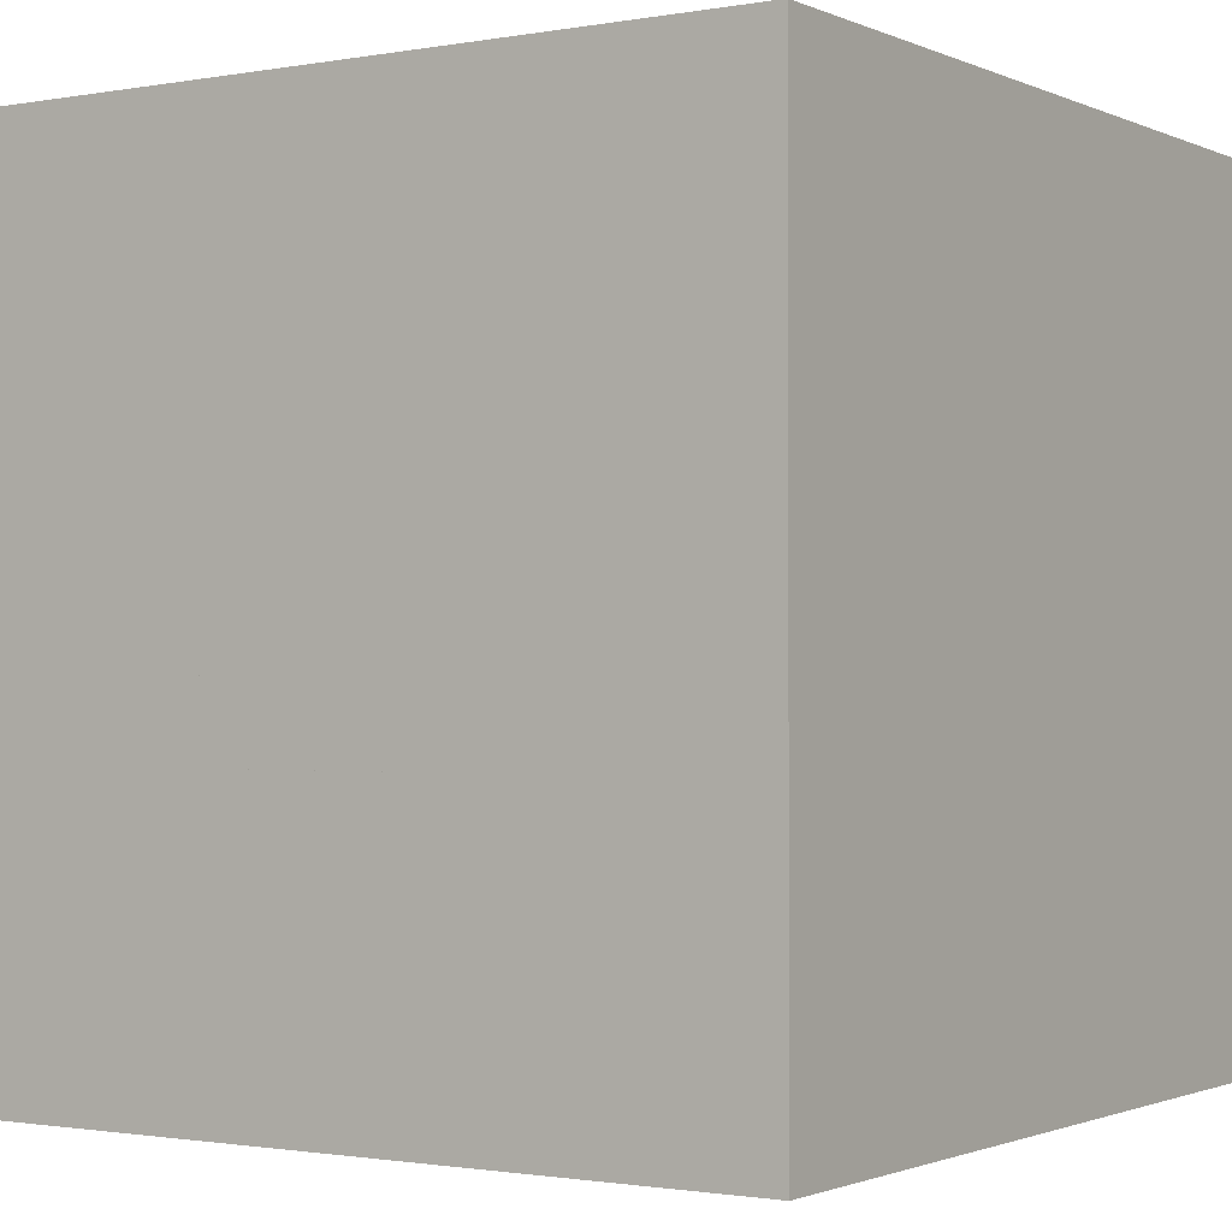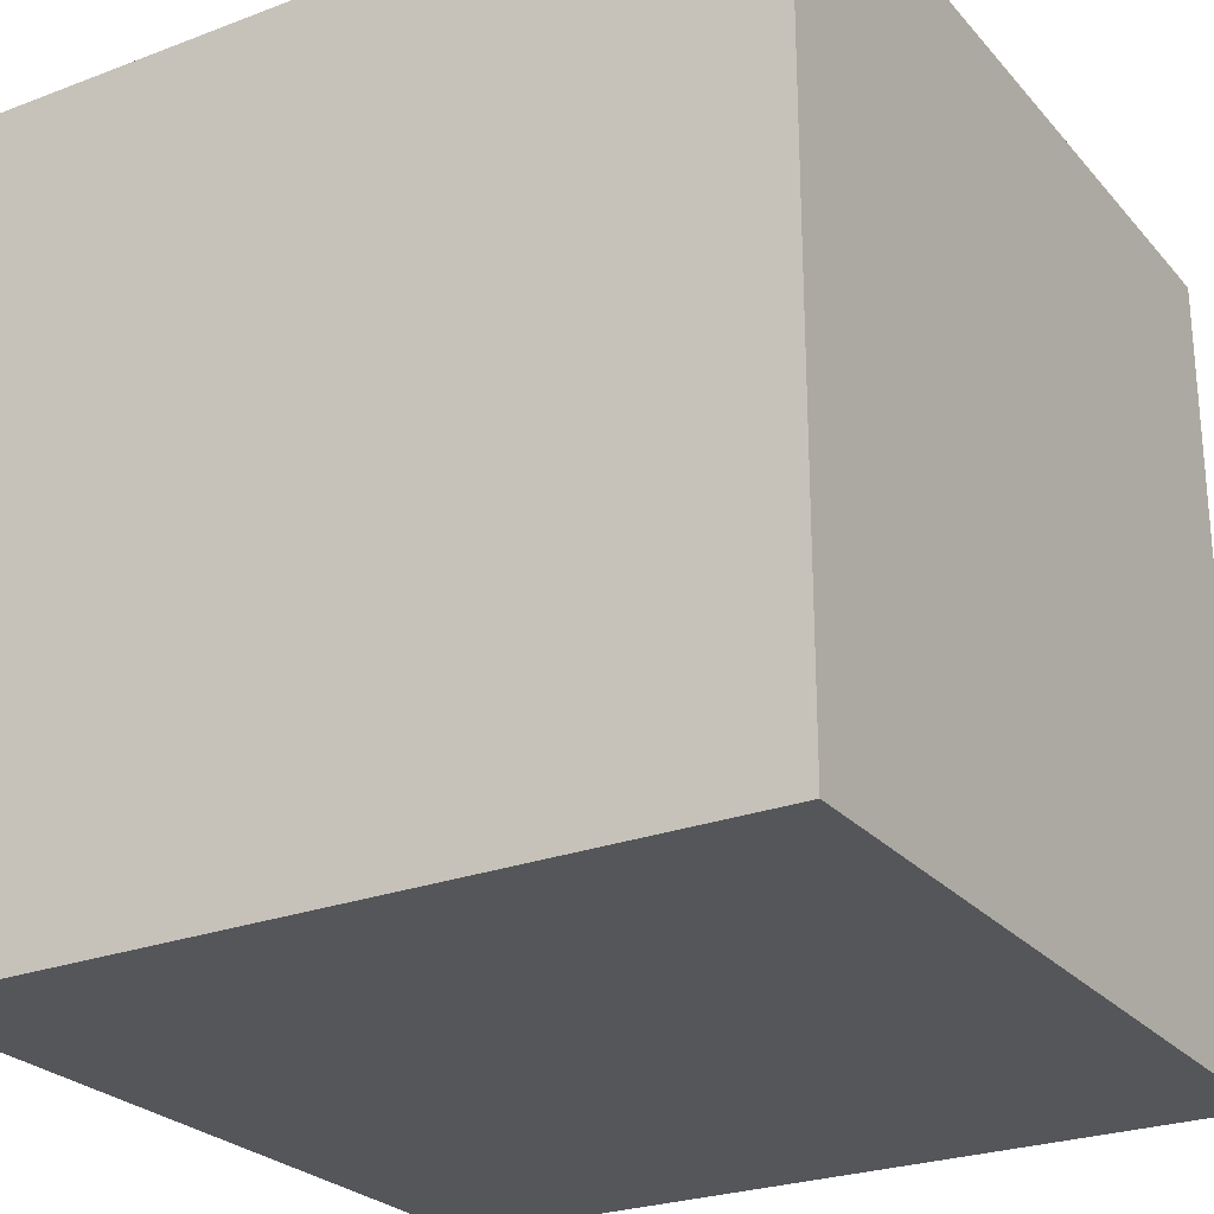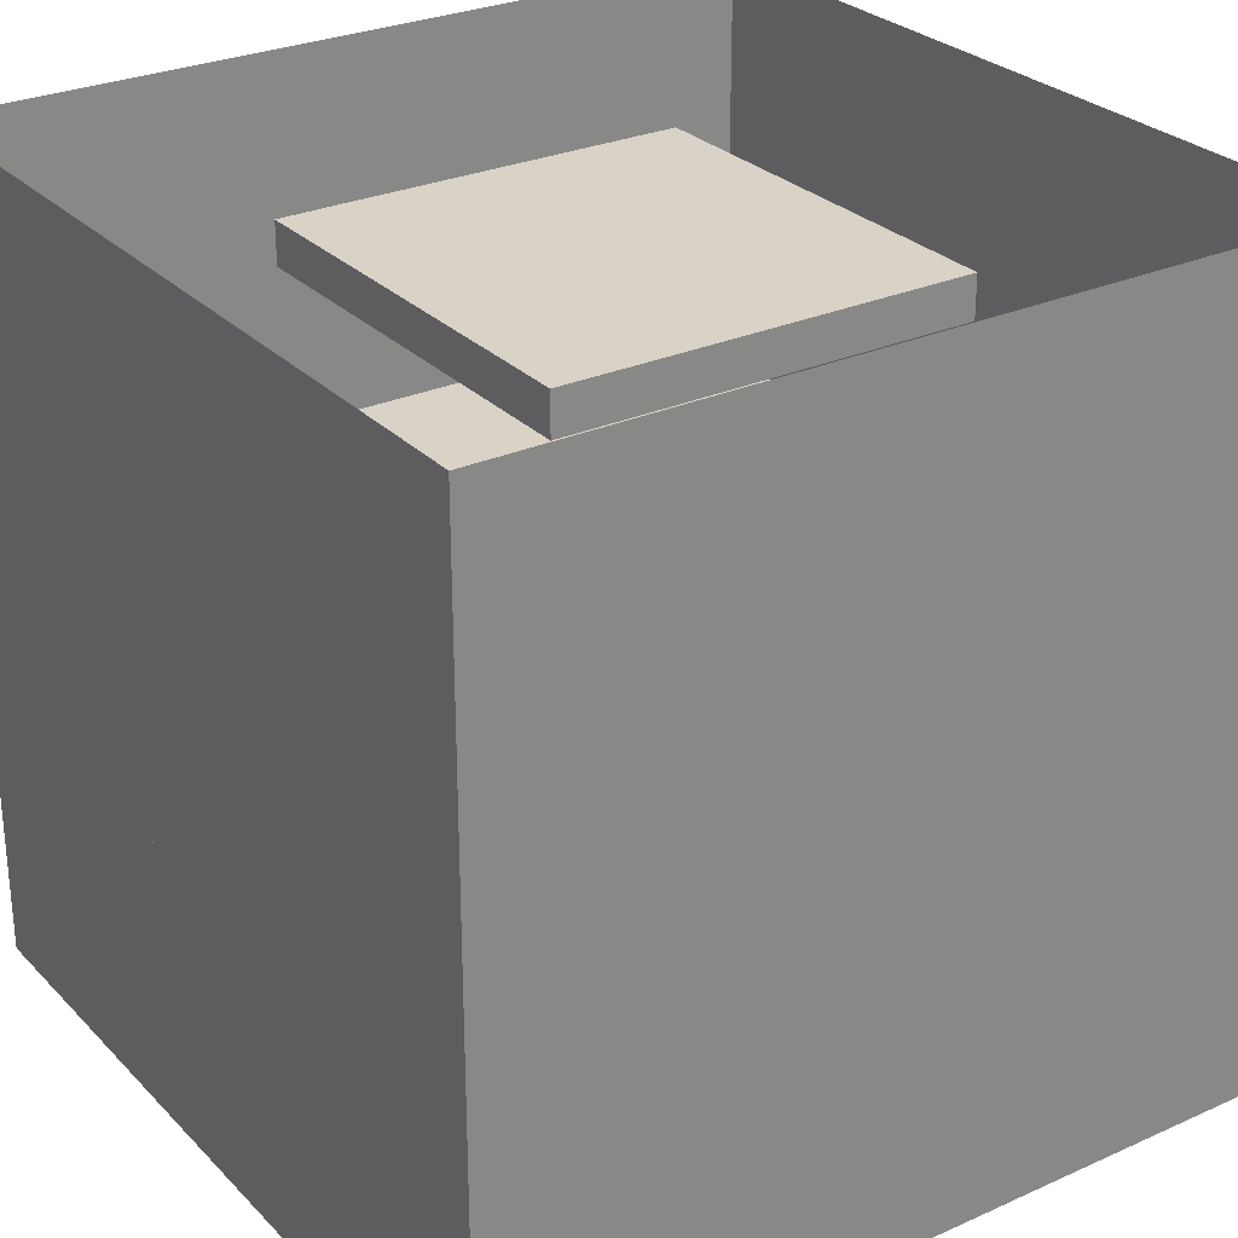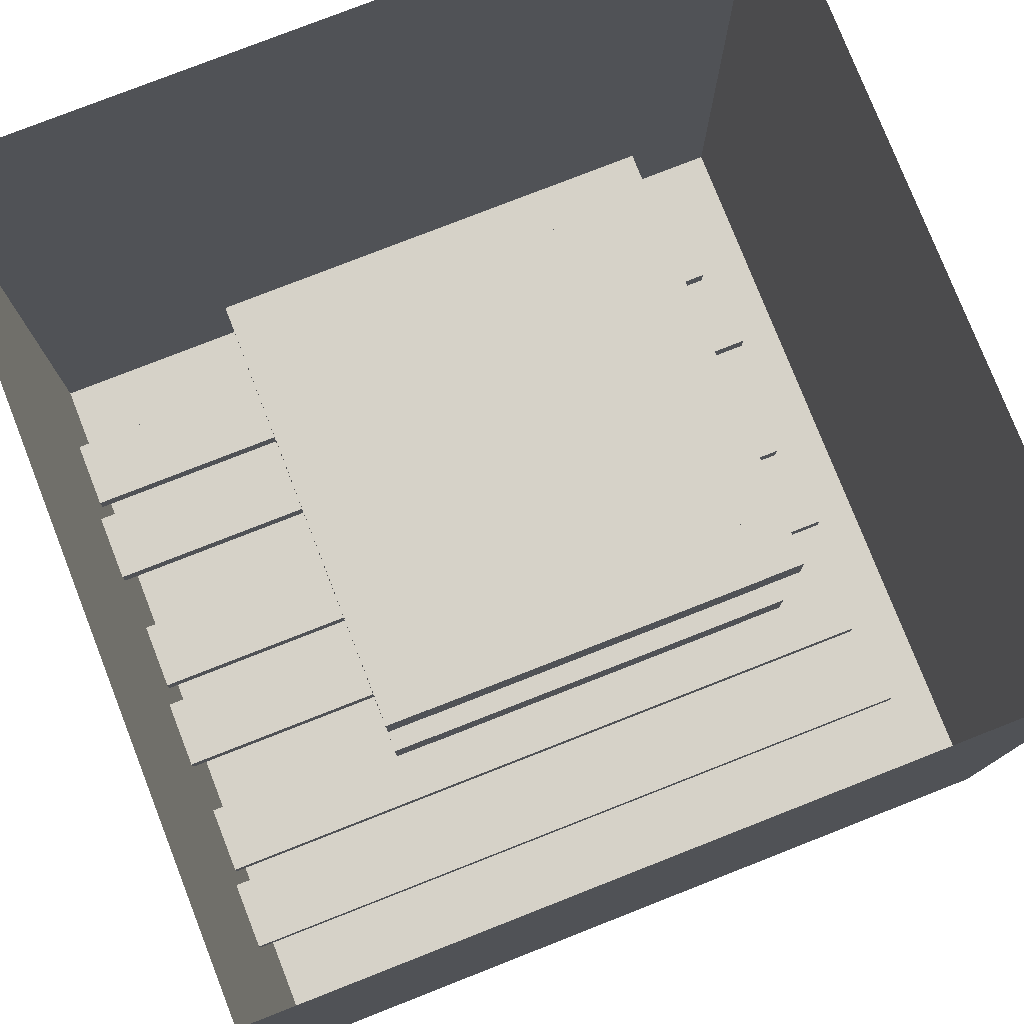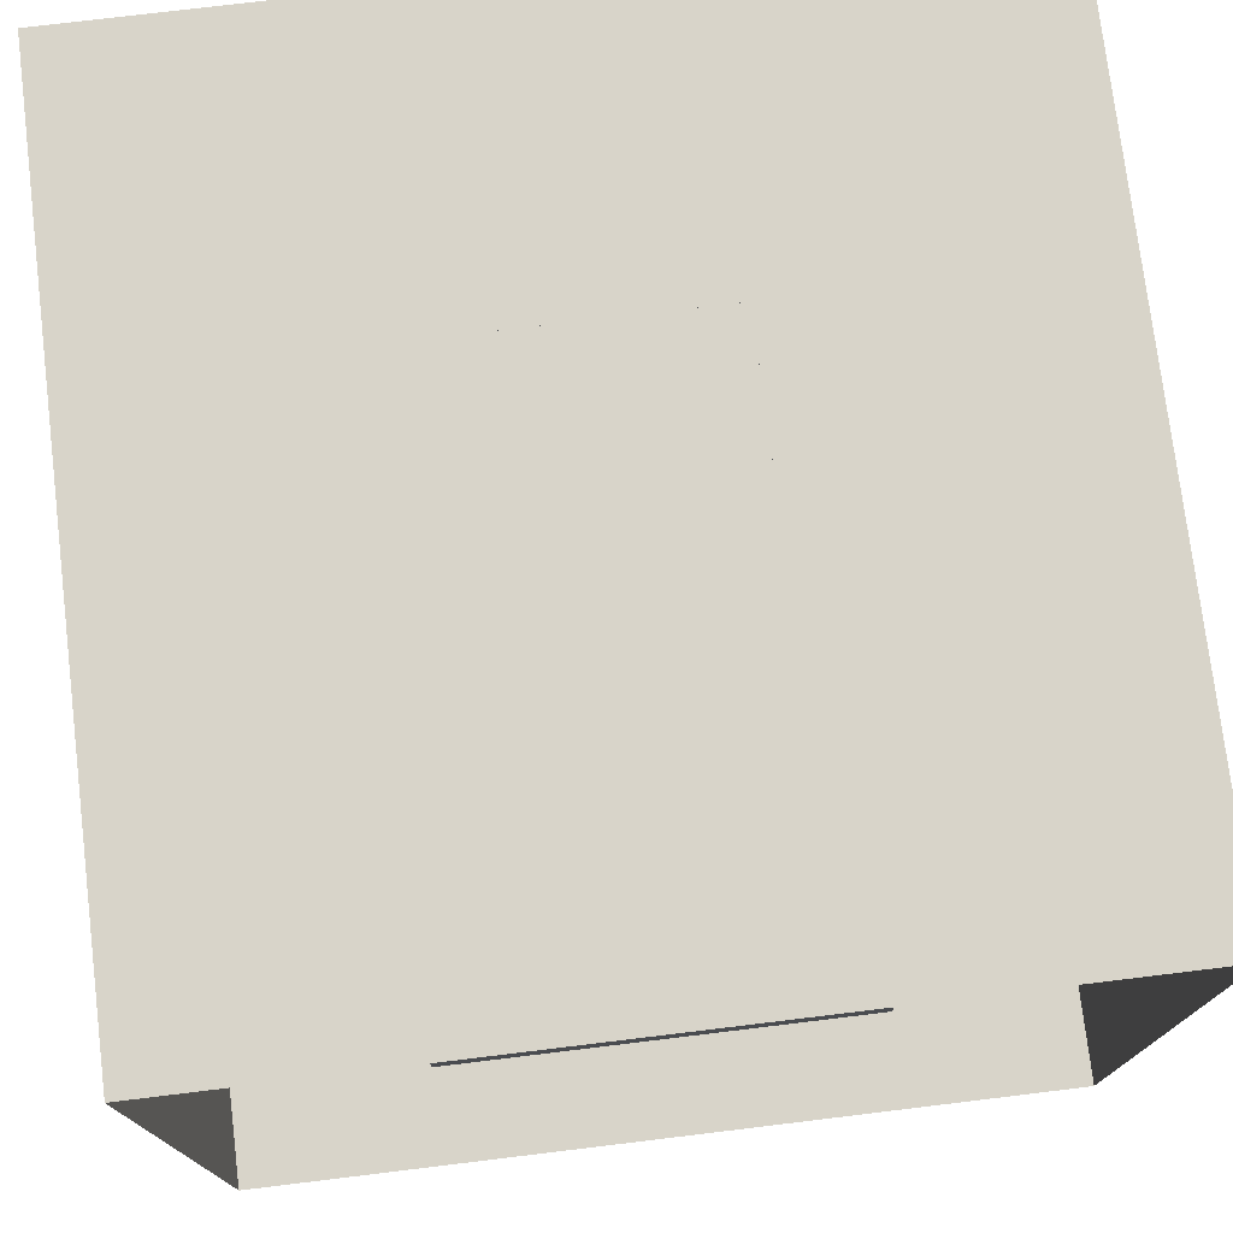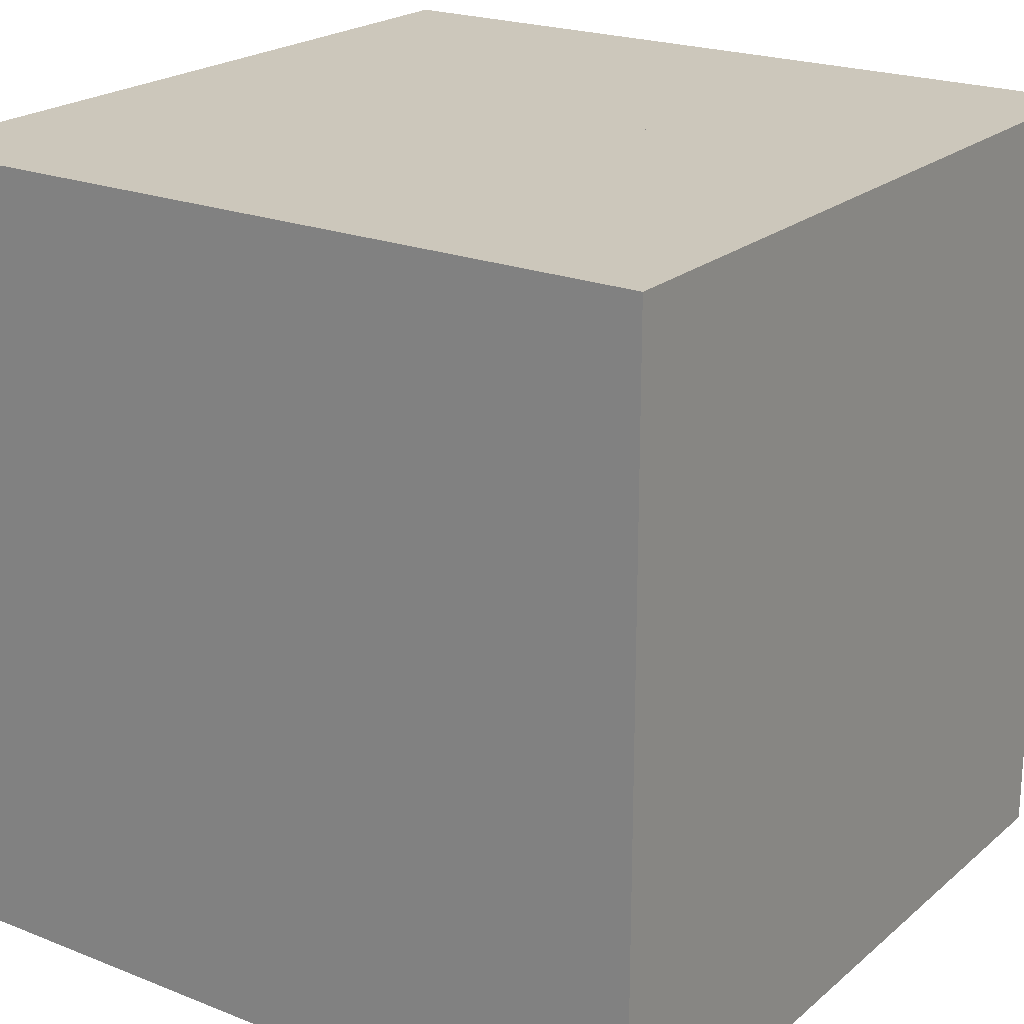
<metadata>
{"format":"obj","ext":"obj","renderer":"f3d","projection":"perspective","resolution":1024,"background":"white","views":[{"elev":-1.3,"azim":-146.7,"up":"+Z"},{"elev":-25.7,"azim":121.1,"up":"+Y"},{"elev":28.0,"azim":-124.2,"up":"+Z"},{"elev":78.1,"azim":68.6,"up":"+Z"},{"elev":75.6,"azim":-6.9,"up":"+Y"},{"elev":21.6,"azim":124.9,"up":"+Y"}]}
</metadata>
<code>
o Plane
v -2.491 -0 3.784
v 5.792 0 -4.499
v -2.491 0 -4.499
v 5.792 -0 3.784
f 1 2 3
f 1 4 2
o Plane.001
v -2.491 0 -4.499
v -2.491 8.283 3.784
v -2.491 -0 3.784
v -2.491 8.283 -4.499
f 5 6 7
f 5 8 6
o Plane.002
v 5.792 -0 3.784
v 5.792 8.283 -4.499
v 5.792 0 -4.499
v 5.792 8.283 3.784
f 9 10 11
f 9 12 10
o Plane.003
v 5.792 0 -4.499
v -2.491 8.283 -4.499
v -2.491 0 -4.499
v 5.792 8.283 -4.499
f 13 14 15
f 13 16 14
o Plane.004
v 0.8177 8.283 0.3902
v -2.491 8.283 3.784
v -2.491 8.283 -4.499
v 2.818 8.283 0.3901
v 5.792 8.283 -4.499
v 5.792 8.283 3.784
v 0.8177 8.283 -1.61
v 2.818 8.283 -1.61
f 17 18 19
f 20 21 22
f 19 21 23
f 21 24 23
f 23 17 19
f 22 18 17
f 20 24 21
f 22 17 20
o Plane.005_Plane.006
v 2.818 8.283 -1.61
v 0.8177 8.283 0.3903
v 0.8177 8.283 -1.61
v 2.818 8.283 0.3903
f 25 26 27
f 25 28 26
o Cube_Cube.003
v -1.329 1e-06 -2.756
v -1.329 7.409 -2.756
v -1.329 7.409 -2.962
v -1.329 1e-06 -2.962
v -0.6253 7.409 -2.962
v -0.6253 1e-06 -2.962
v -0.6253 7.409 -2.756
v -0.6253 1e-06 -2.756
f 29 30 31 32
f 32 31 33 34
f 34 33 35 36
f 36 35 30 29
f 32 34 36 29
f 33 31 30 35
o Cube.002_Cube.004
v 4.053 1e-06 -2.146
v 4.053 7.409 -2.146
v 4.053 7.409 -2.352
v 4.053 1e-06 -2.352
v 4.757 7.409 -2.352
v 4.757 1e-06 -2.352
v 4.757 7.409 -2.146
v 4.757 1e-06 -2.146
f 37 38 39 40
f 40 39 41 42
f 42 41 43 44
f 44 43 38 37
f 40 42 44 37
f 41 39 38 43
o Cube.003_Cube.005
v -0.2683 -3e-06 -2.047
v -0.2683 7.409 -2.047
v -0.2683 7.409 -2.253
v -0.2683 -3e-06 -2.253
v 0.4355 7.409 -2.253
v 0.4355 -3e-06 -2.253
v 0.4355 7.409 -2.047
v 0.4355 -3e-06 -2.047
f 45 46 47 48
f 48 47 49 50
f 50 49 51 52
f 52 51 46 45
f 48 50 52 45
f 49 47 46 51
o Cube.004_Cube.006
v 0.9091 1e-06 -2.795
v 0.9091 7.409 -2.795
v 0.9091 7.409 -3.001
v 0.9091 1e-06 -3.001
v 1.613 7.409 -3.001
v 1.613 1e-06 -3.001
v 1.613 7.409 -2.795
v 1.613 1e-06 -2.795
f 53 54 55 56
f 56 55 57 58
f 58 57 59 60
f 60 59 54 53
f 56 58 60 53
f 57 55 54 59
o Cube.005_Cube.007
v 1.955 1e-06 -2.061
v 1.955 7.409 -2.061
v 1.955 7.409 -2.266
v 1.955 1e-06 -2.266
v 2.659 7.409 -2.266
v 2.659 1e-06 -2.266
v 2.659 7.409 -2.061
v 2.659 1e-06 -2.061
f 61 62 63 64
f 64 63 65 66
f 66 65 67 68
f 68 67 62 61
f 64 66 68 61
f 65 63 62 67
o Cube.006_Cube.008
v 3.121 0 -2.773
v 3.121 7.409 -2.773
v 3.121 7.409 -2.979
v 3.121 0 -2.979
v 3.825 7.409 -2.979
v 3.825 0 -2.979
v 3.825 7.409 -2.773
v 3.825 0 -2.773
f 69 70 71 72
f 72 71 73 74
f 74 73 75 76
f 76 75 70 69
f 72 74 76 69
f 73 71 70 75
o Cube.001_Cube.009
v 3.341 2.511 0.756
v 3.341 5.772 0.756
v 3.341 5.772 1.176
v 3.341 2.511 1.176
v -0.04005 5.772 1.176
v -0.04005 2.511 1.176
v -0.04005 5.772 0.756
v -0.04005 2.511 0.756
f 77 78 79 80
f 80 79 81 82
f 82 81 83 84
f 84 83 78 77
f 80 82 84 77
f 81 79 78 83
o Cube.001_Cube.001
v -0.04005 2.511 0.756
v -0.04005 5.772 0.756
v -0.04005 5.772 1.176
v -0.04005 2.511 1.176
v -0.4427 5.772 1.176
v -0.4427 2.511 1.176
v -0.4427 5.772 0.756
v -0.4427 2.511 0.756
f 85 86 87 88
f 88 87 89 90
f 90 89 91 92
f 92 91 86 85
f 88 90 92 85
f 89 87 86 91
o Cube.001_Cube.002
v 3.744 2.511 0.756
v 3.744 5.772 0.756
v 3.744 5.772 1.176
v 3.744 2.511 1.176
v 3.341 5.772 1.176
v 3.341 2.511 1.176
v 3.341 5.772 0.756
v 3.341 2.511 0.756
f 93 94 95 96
f 96 95 97 98
f 98 97 99 100
f 100 99 94 93
f 96 98 100 93
f 97 95 94 99
o Cube.001_Cube.003
v -0.4427 5.772 0.756
v 3.741 5.772 0.756
v 3.741 5.772 1.176
v -0.4427 5.772 1.176
v 3.741 6.175 1.176
v -0.4427 6.175 1.176
v 3.741 6.175 0.756
v -0.4427 6.175 0.756
f 101 102 103 104
f 104 103 105 106
f 106 105 107 108
f 108 107 102 101
f 104 106 108 101
f 105 103 102 107
o Cube.001_Cube.004_Cube.001_Cube.005
v -0.4427 2.108 0.756
v 3.741 2.108 0.756
v 3.741 2.108 1.176
v -0.4427 2.108 1.176
v 3.741 2.511 1.176
v -0.4427 2.511 1.176
v 3.741 2.511 0.756
v -0.4427 2.511 0.756
f 109 110 111 112
f 112 111 113 114
f 114 113 115 116
f 116 115 110 109
f 112 114 116 109
f 113 111 110 115
o Cube.001_Cube.007
v -0.04005 2.511 2.666
v -0.04005 5.772 2.666
v -0.04005 5.772 3.085
v -0.04005 2.511 3.085
v -0.4427 5.772 3.085
v -0.4427 2.511 3.085
v -0.4427 5.772 2.666
v -0.4427 2.511 2.666
f 117 118 119 120
f 120 119 121 122
f 122 121 123 124
f 124 123 118 117
f 120 122 124 117
f 121 119 118 123
o Cube.001_Cube.006
v 3.744 2.511 2.666
v 3.744 5.772 2.666
v 3.744 5.772 3.085
v 3.744 2.511 3.085
v 3.341 5.772 3.085
v 3.341 2.511 3.085
v 3.341 5.772 2.666
v 3.341 2.511 2.666
f 125 126 127 128
f 128 127 129 130
f 130 129 131 132
f 132 131 126 125
f 128 130 132 125
f 129 127 126 131
o Cube.001_Cube.005
v -0.4427 5.772 2.666
v 3.741 5.772 2.666
v 3.741 5.772 3.085
v -0.4427 5.772 3.085
v 3.741 6.175 3.085
v -0.4427 6.175 3.085
v 3.741 6.175 2.666
v -0.4427 6.175 2.666
f 133 134 135 136
f 136 135 137 138
f 138 137 139 140
f 140 139 134 133
f 136 138 140 133
f 137 135 134 139
o Cube.001_Cube.004_Cube.001_Cube.001
v -0.4427 2.108 2.666
v 3.741 2.108 2.666
v 3.741 2.108 3.085
v -0.4427 2.108 3.085
v 3.741 2.511 3.085
v -0.4427 2.511 3.085
v 3.741 2.511 2.666
v -0.4427 2.511 2.666
f 141 142 143 144
f 144 143 145 146
f 146 145 147 148
f 148 147 142 141
f 144 146 148 141
f 145 143 142 147
o Cube.001_Cube.004
v 3.341 2.511 2.666
v 3.341 5.772 2.666
v 3.341 5.772 3.085
v 3.341 2.511 3.085
v -0.04005 5.772 3.085
v -0.04005 2.511 3.085
v -0.04005 5.772 2.666
v -0.04005 2.511 2.666
f 149 150 151 152
f 152 151 153 154
f 154 153 155 156
f 156 155 150 149
f 152 154 156 149
f 153 151 150 155

</code>
